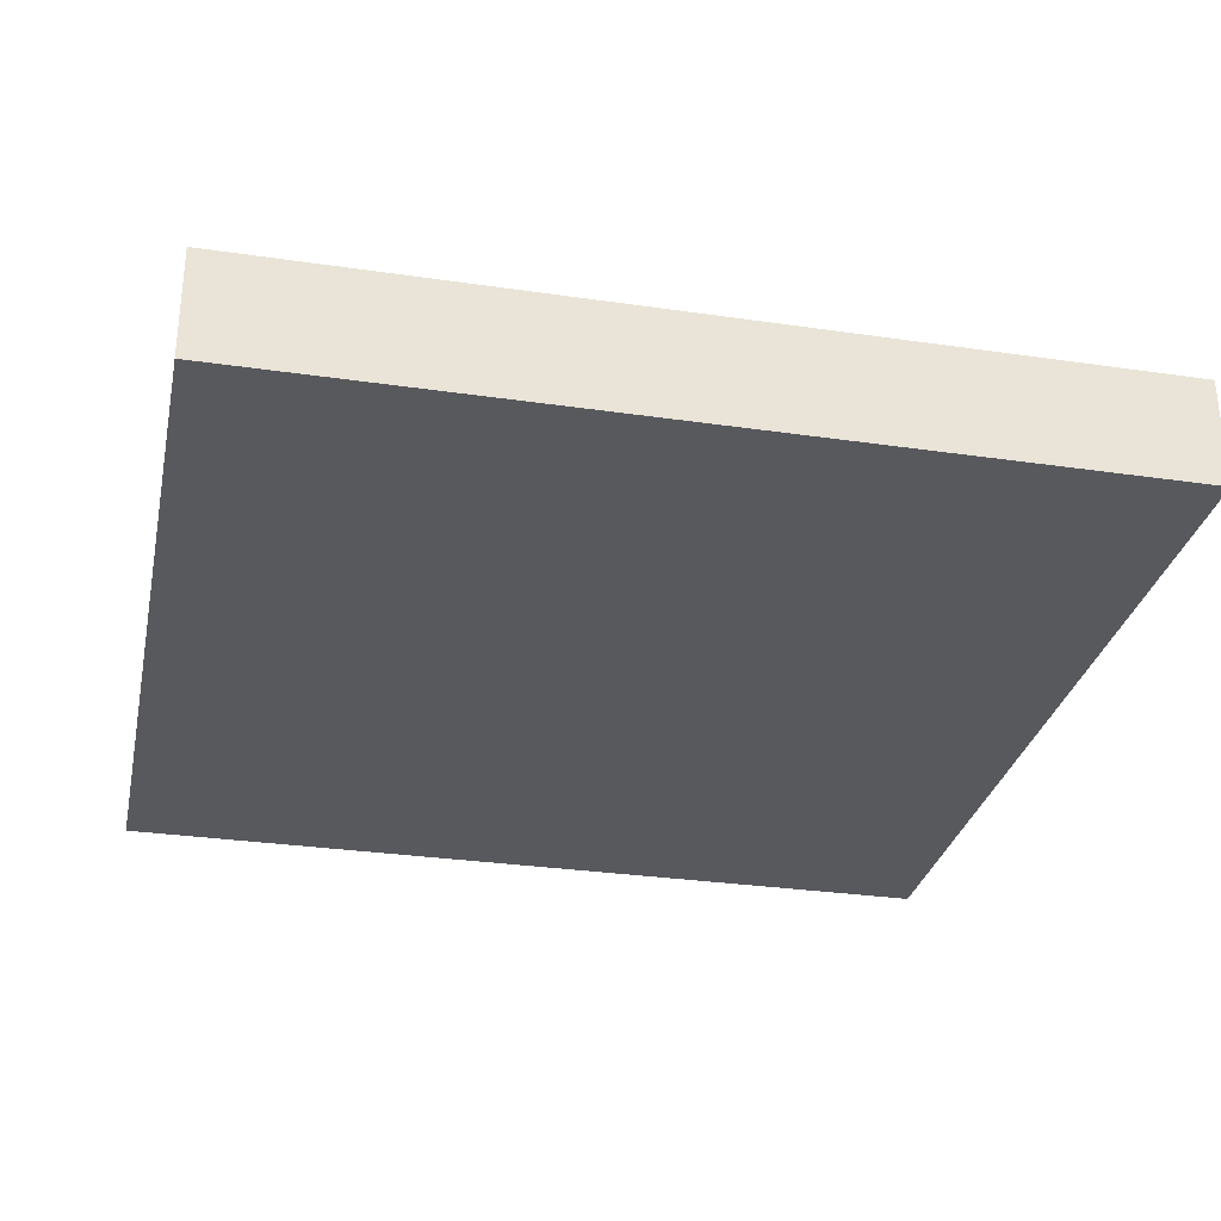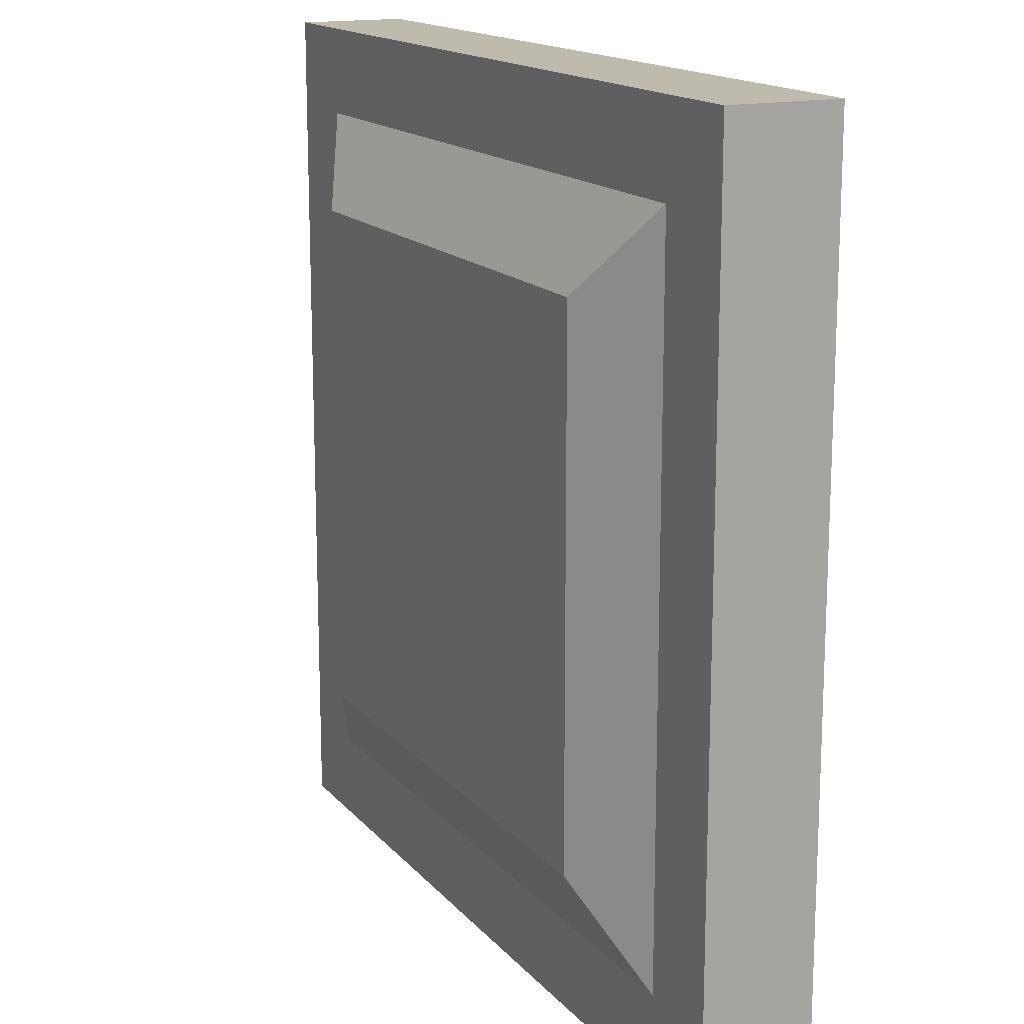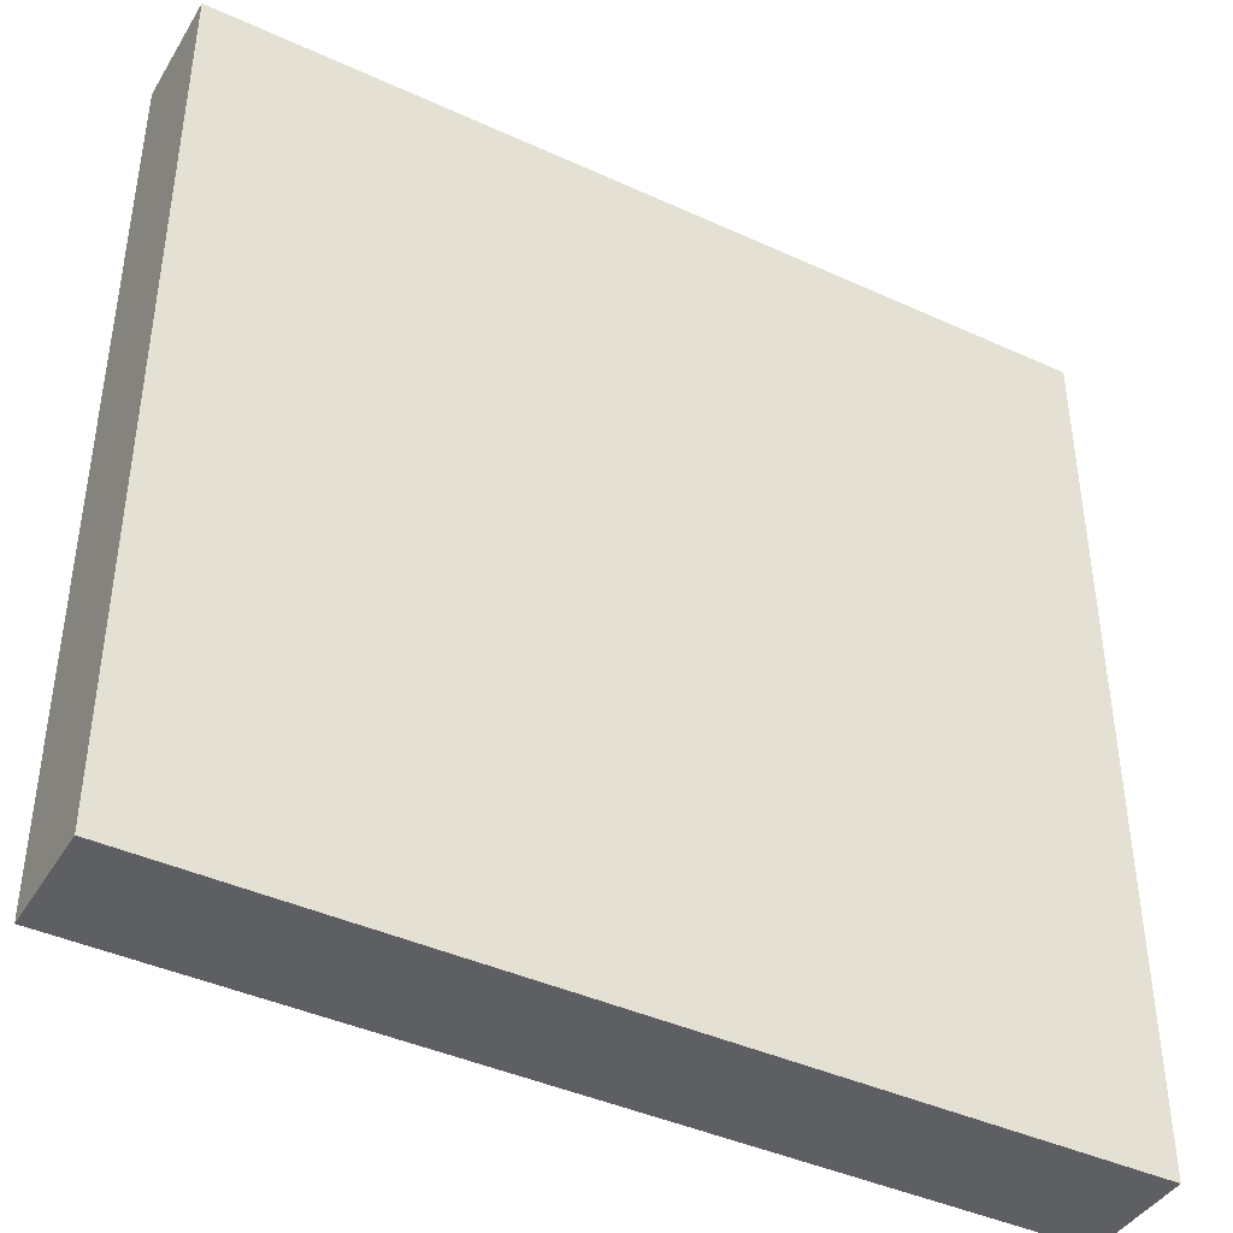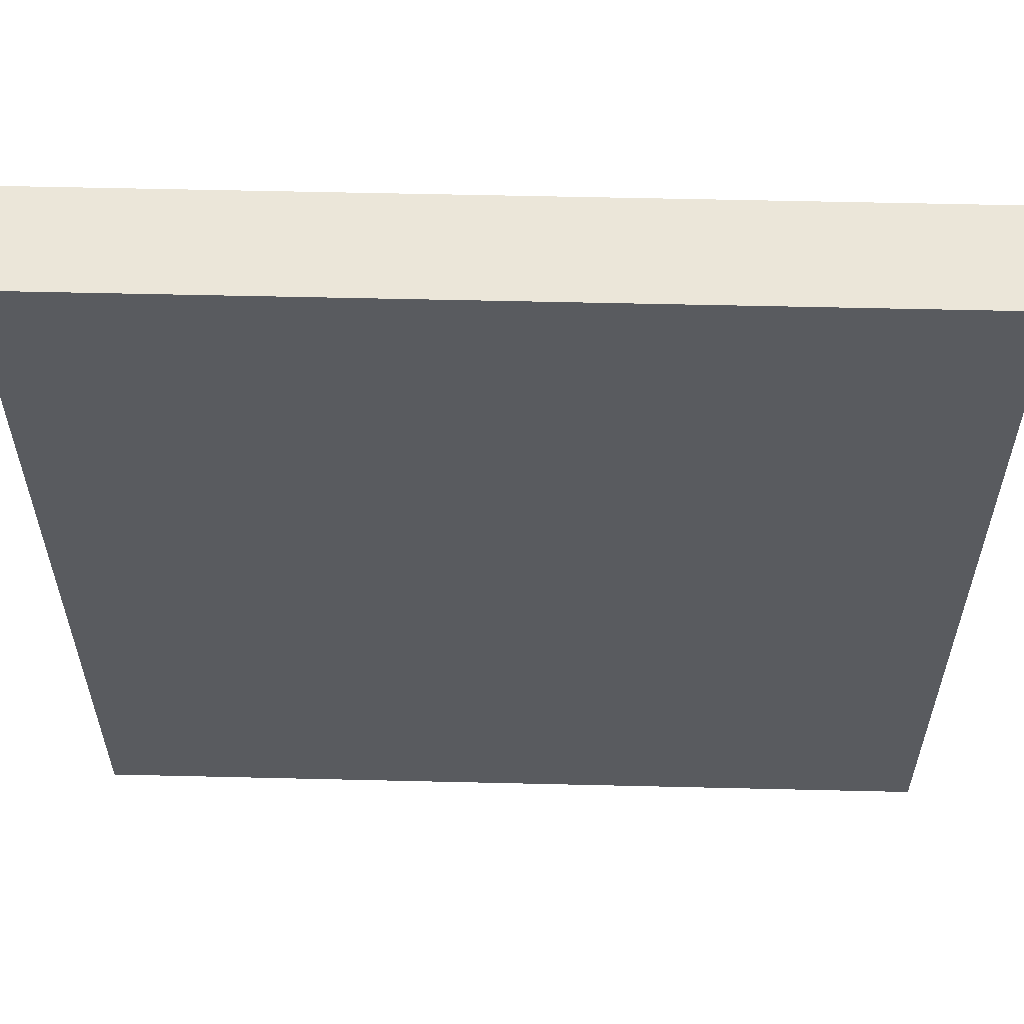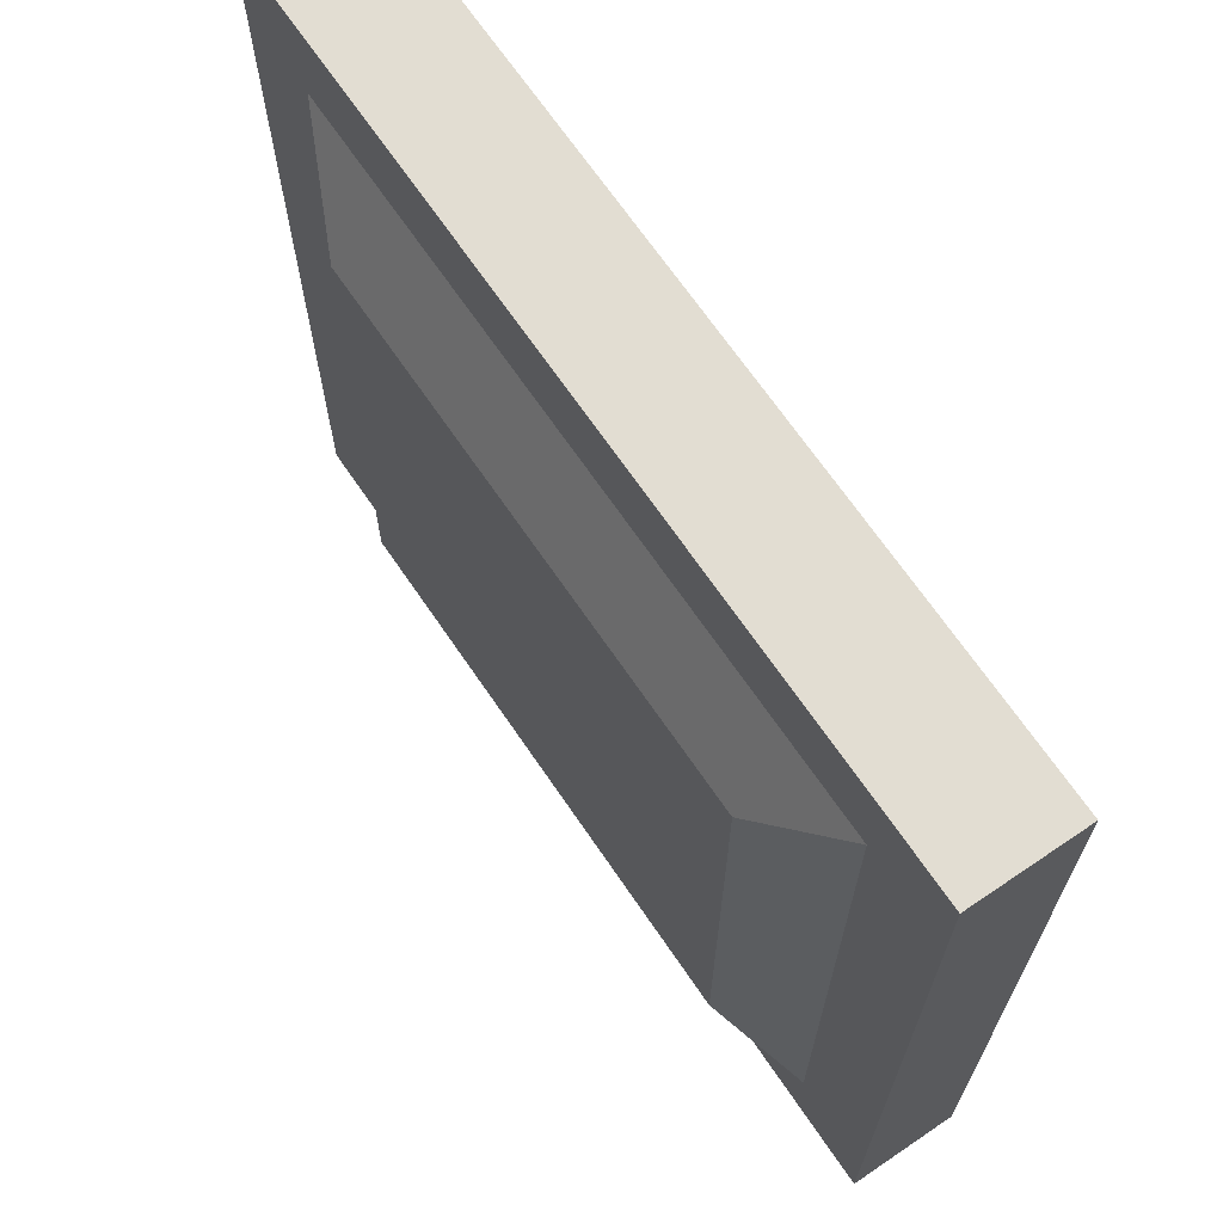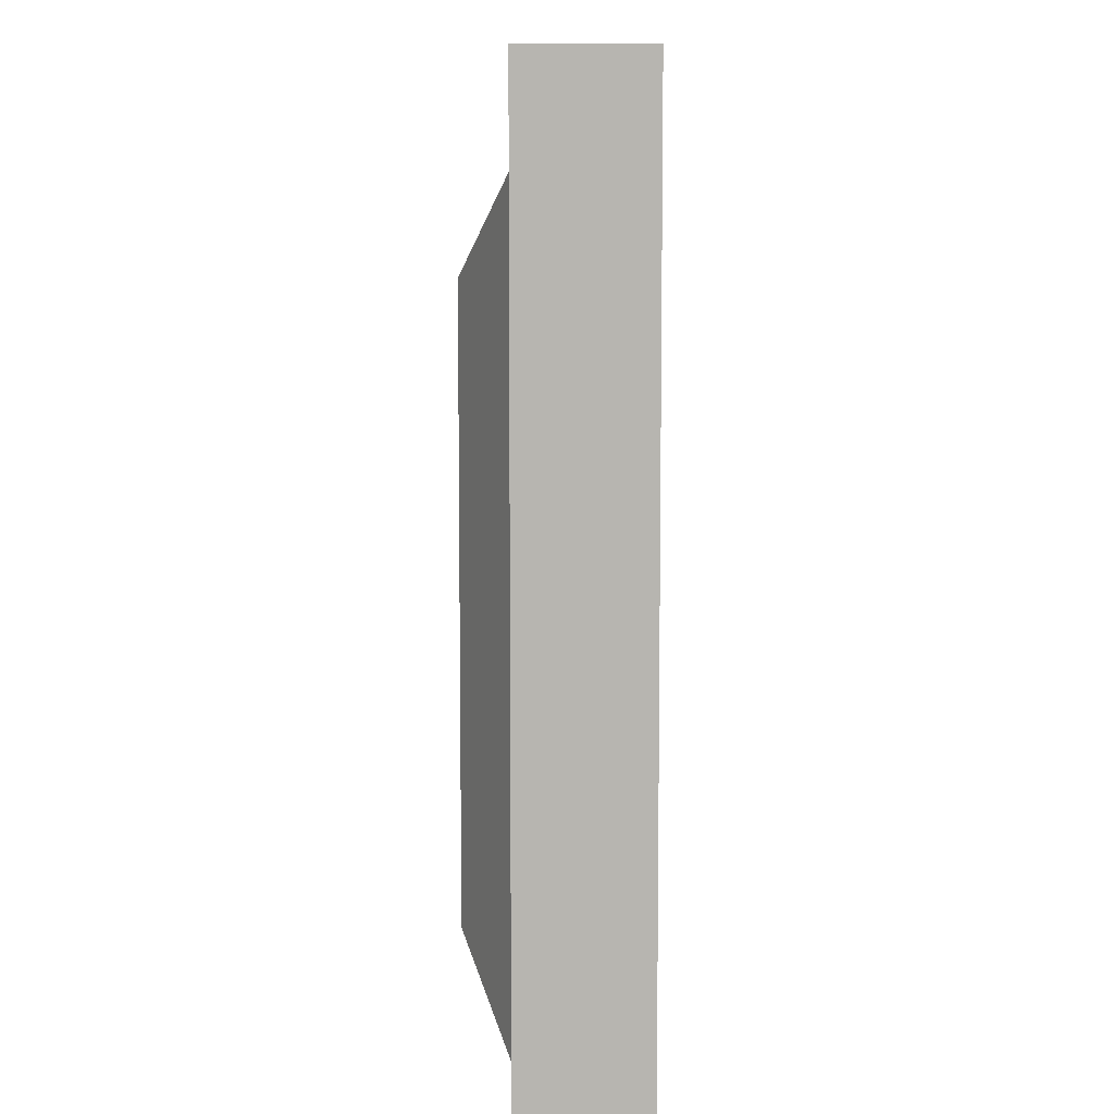
<metadata>
{"format":"obj","ext":"obj","renderer":"f3d","projection":"perspective","resolution":1024,"background":"white","views":[{"elev":-30.2,"azim":168.0,"up":"+Y"},{"elev":15.7,"azim":-116.0,"up":"+Z"},{"elev":-41.9,"azim":-28.9,"up":"+Z"},{"elev":57.6,"azim":1.4,"up":"+Z"},{"elev":68.1,"azim":-124.2,"up":"+Z"},{"elev":9.1,"azim":-89.8,"up":"+Z"}]}
</metadata>
<code>
o Cube_Cube.001
v -1 -0.2125 1
v -1 0.0375 1
v -1 -0.2125 -1
v -1 0.0375 -1
v 1 -0.2125 1
v 1 0.0375 1
v 1 -0.2125 -1
v 1 0.0375 -1
v -0.8 0.0375 0.8
v -0.8 0.0375 -0.8
v 0.8 0.0375 -0.8
v 0.8 0.0375 0.8
v -0.6 0.1375 0.6
v -0.6 0.1375 -0.6
v 0.6 0.1375 -0.6
v 0.6 0.1375 0.6
f 4 3 1
f 8 7 3
f 6 5 7
f 2 1 5
f 3 7 5
f 2 6 12
f 12 16 13
f 6 8 11
f 8 4 10
f 4 2 9
f 15 14 13
f 11 15 16
f 10 14 15
f 9 13 14
f 2 4 1
f 4 8 3
f 8 6 7
f 6 2 5
f 1 3 5
f 9 2 12
f 9 12 13
f 12 6 11
f 11 8 10
f 10 4 9
f 16 15 13
f 12 11 16
f 11 10 15
f 10 9 14

</code>
